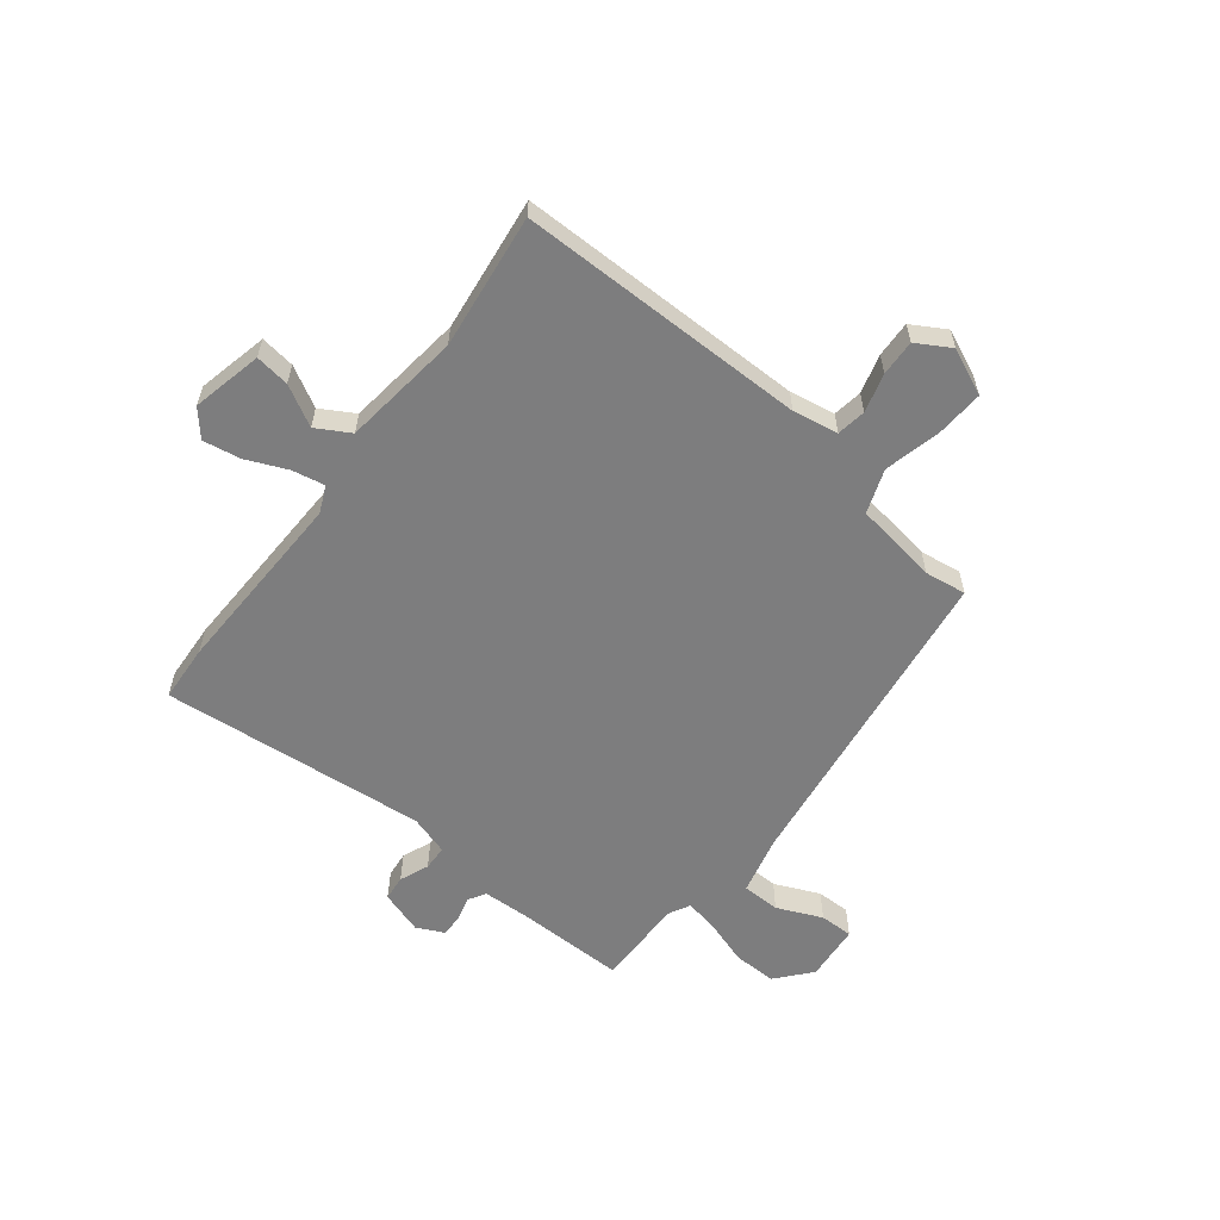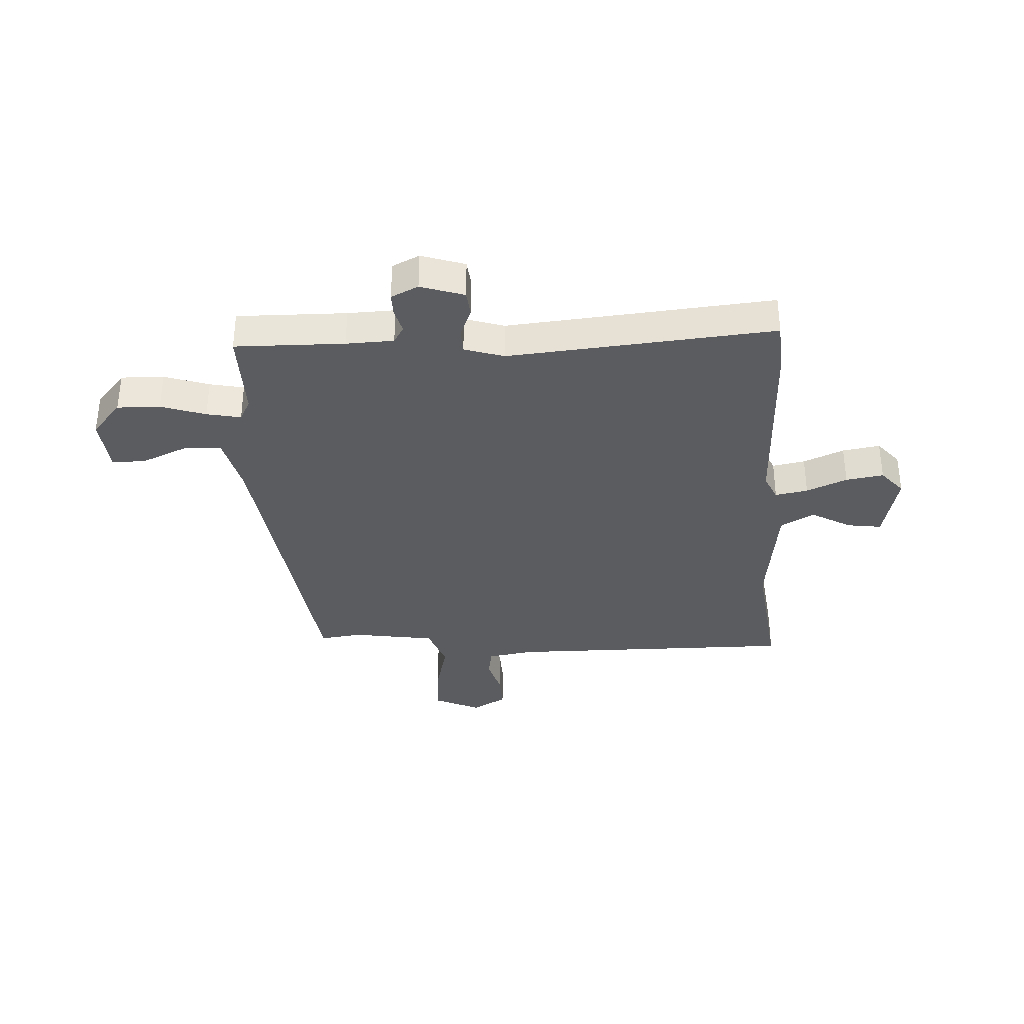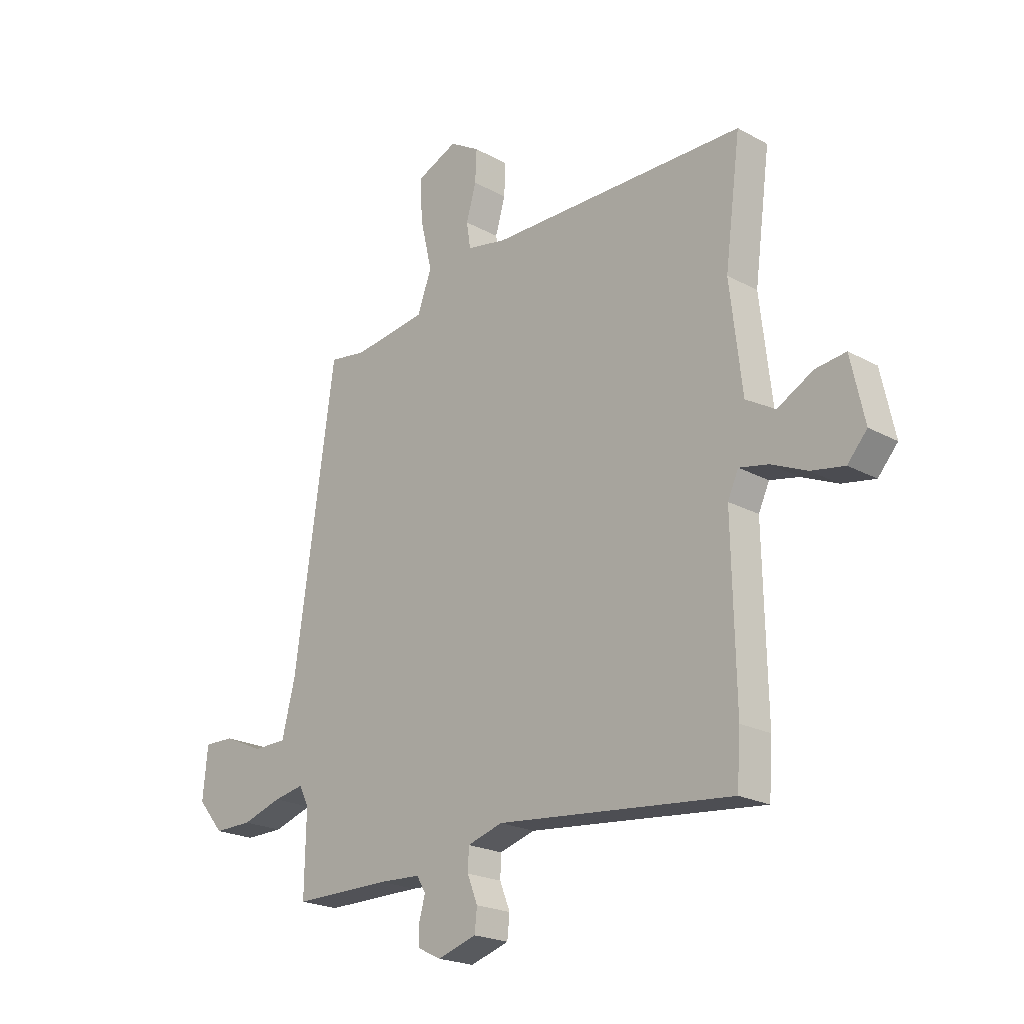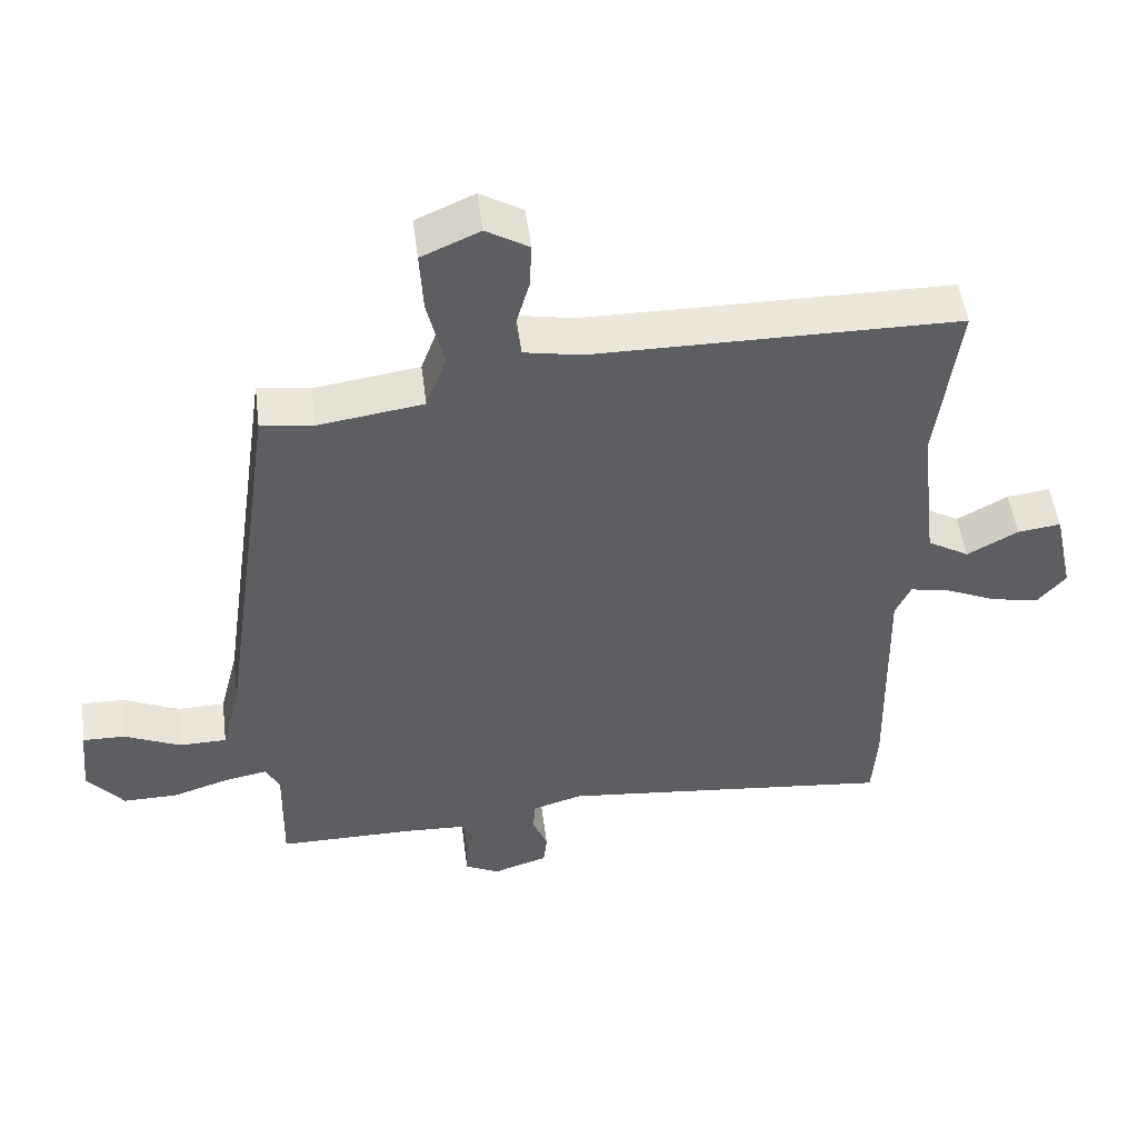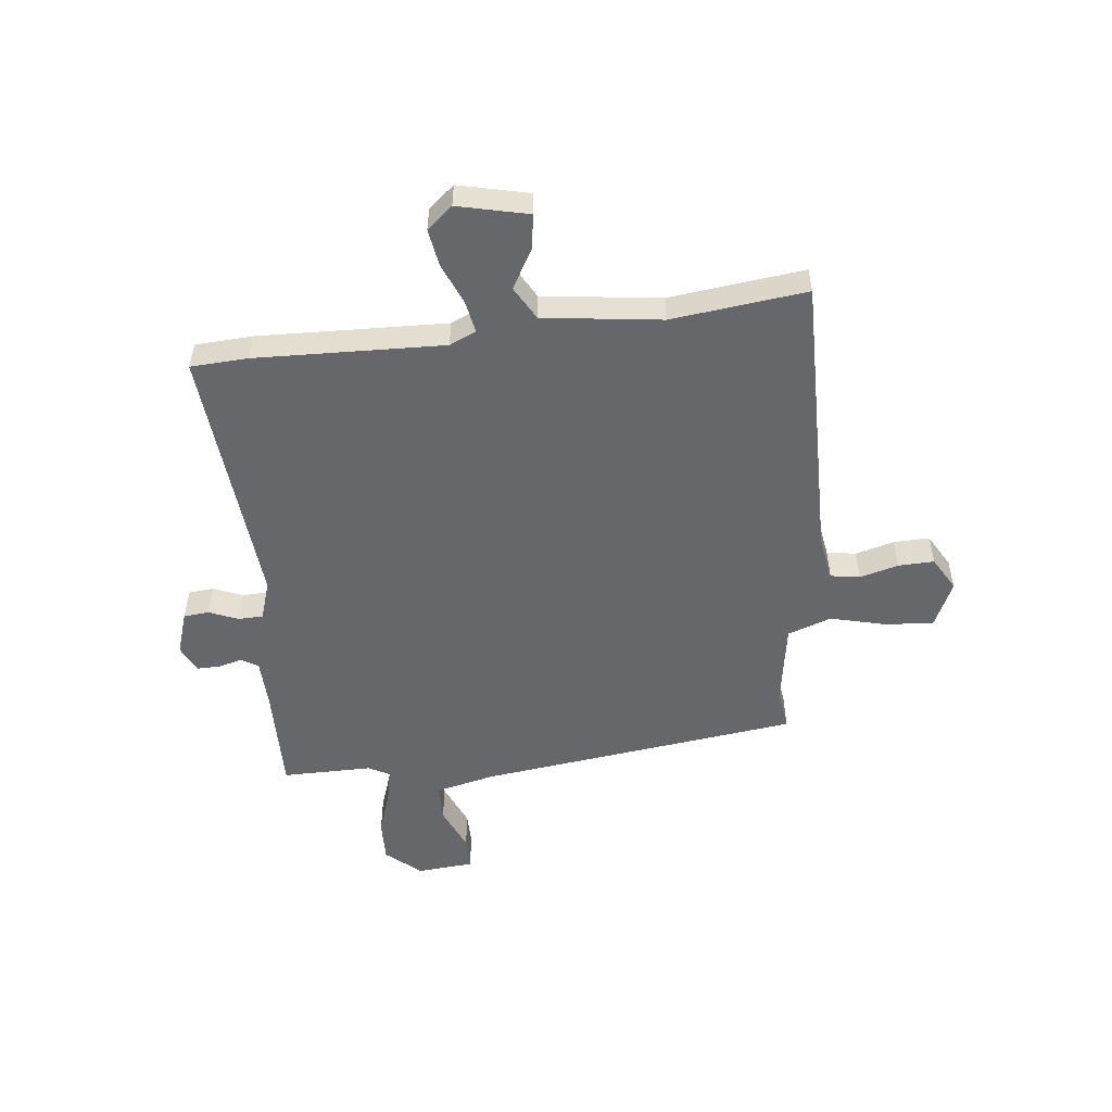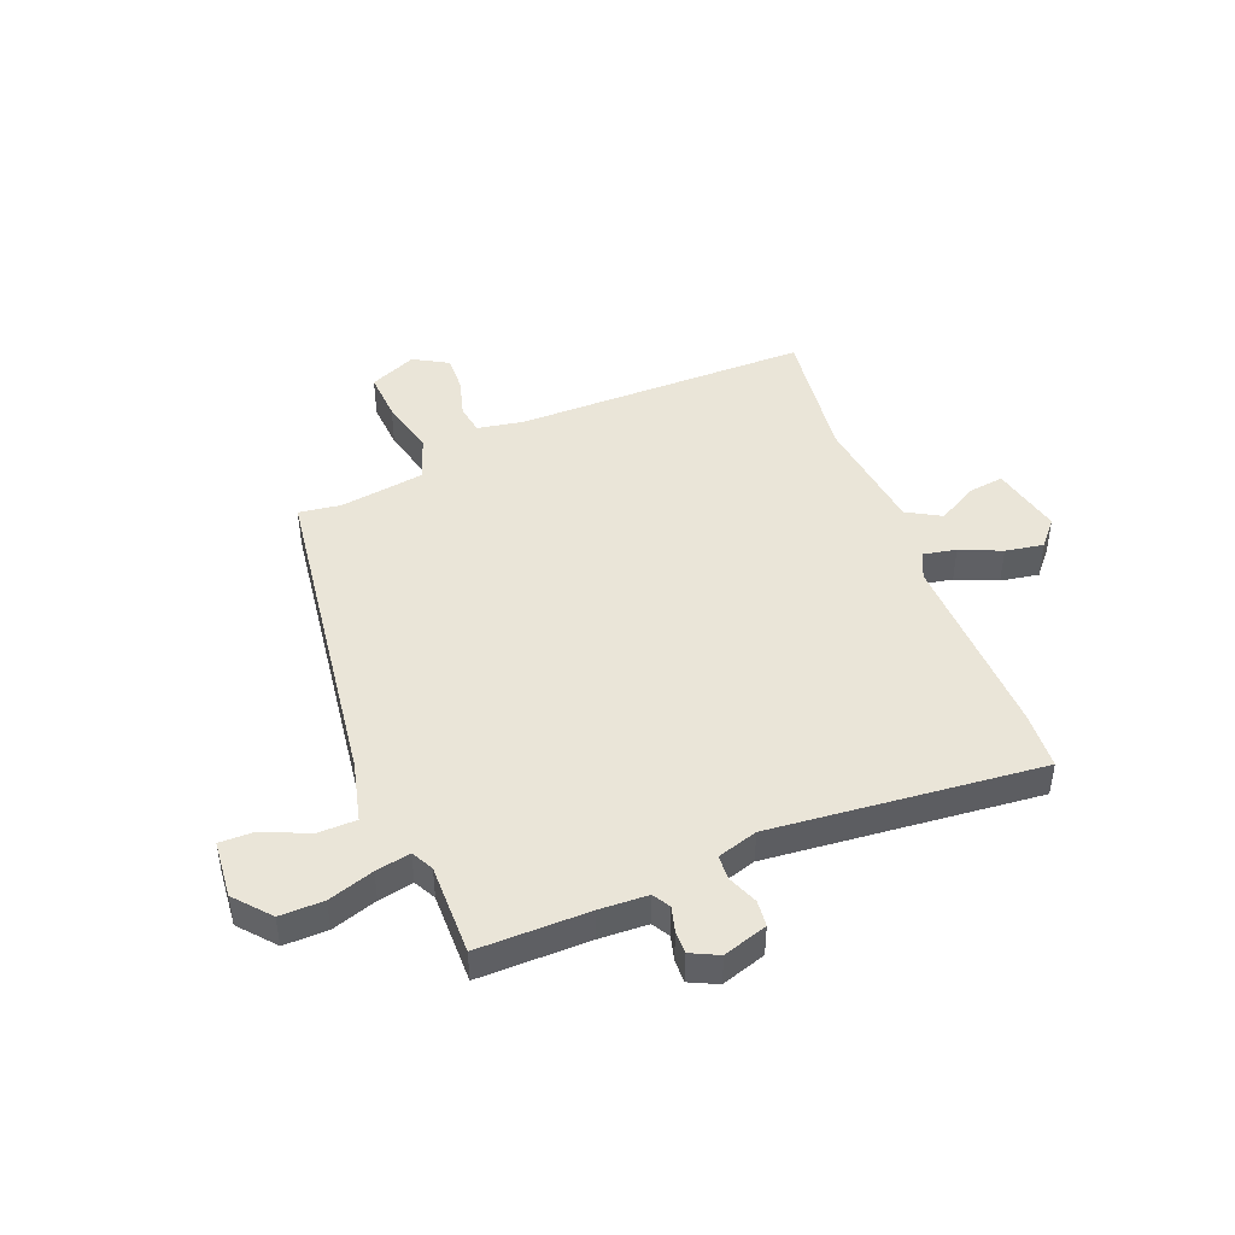
<metadata>
{"format":"obj","ext":"obj","renderer":"f3d","projection":"perspective","resolution":1024,"background":"white","views":[{"elev":-59.1,"azim":-38.4,"up":"+Y"},{"elev":-35.0,"azim":-177.4,"up":"+Y"},{"elev":-21.4,"azim":-134.2,"up":"+Z"},{"elev":49.9,"azim":172.7,"up":"+Z"},{"elev":-52.1,"azim":-84.4,"up":"+Y"},{"elev":45.3,"azim":158.1,"up":"+Y"}]}
</metadata>
<code>
v -0.499 0.07 -0.514
v -0.506 0.07 -0.41
v -0.499 0.07 -0.069
v -0.521 0.07 -0.021
v -0.58 0.07 -0.033
v -0.653 0.07 -0.065
v -0.721 0.07 -0.077
v -0.761 0.07 -0.031
v -0.733 0.07 0.097
v -0.671 0.07 0.089
v -0.598 0.07 0.049
v -0.538 0.07 0.084
v -0.513 0.07 0.298
v -0.545 0.07 0.542
v -0.021 0.07 0.544
v 0.061 0.07 0.559
v 0.069 0.07 0.612
v 0.049 0.07 0.682
v 0.046 0.07 0.747
v 0.107 0.07 0.783
v 0.191 0.07 0.746
v 0.186 0.07 0.659
v 0.162 0.07 0.557
v 0.191 0.07 0.478
v 0.342 0.07 0.456
v 0.417 0.07 0.467
v 0.5 0.07 -0.114
v 0.527 0.07 -0.221
v 0.596 0.07 -0.222
v 0.677 0.07 -0.186
v 0.738 0.07 -0.185
v 0.748 0.07 -0.288
v 0.695 0.07 -0.351
v 0.617 0.07 -0.35
v 0.536 0.07 -0.324
v 0.474 0.07 -0.312
v 0.454 0.07 -0.351
v 0.457 0.07 -0.514
v 0.259 0.07 -0.513
v 0.173 0.07 -0.517
v 0.155 0.07 -0.548
v 0.167 0.07 -0.592
v 0.168 0.07 -0.633
v 0.119 0.07 -0.657
v 0.04 0.07 -0.632
v 0.035 0.07 -0.586
v 0.056 0.07 -0.533
v 0.054 0.07 -0.488
v -0.018 0.07 -0.466
v -0.499 0 -0.514
v -0.506 0 -0.41
v -0.499 0 -0.069
v -0.521 0 -0.021
v -0.58 0 -0.033
v -0.653 0 -0.065
v -0.721 0 -0.077
v -0.761 0 -0.031
v -0.733 0 0.097
v -0.671 0 0.089
v -0.598 0 0.049
v -0.538 0 0.084
v -0.513 0 0.298
v -0.545 0 0.542
v -0.021 0 0.544
v 0.061 0 0.559
v 0.069 0 0.612
v 0.049 0 0.682
v 0.046 0 0.747
v 0.107 0 0.783
v 0.191 0 0.746
v 0.186 0 0.659
v 0.162 0 0.557
v 0.191 0 0.478
v 0.342 0 0.456
v 0.417 0 0.467
v 0.5 0 -0.114
v 0.527 0 -0.221
v 0.596 0 -0.222
v 0.677 0 -0.186
v 0.738 0 -0.185
v 0.748 0 -0.288
v 0.695 0 -0.351
v 0.617 0 -0.35
v 0.536 0 -0.324
v 0.474 0 -0.312
v 0.454 0 -0.351
v 0.457 0 -0.514
v 0.259 0 -0.513
v 0.173 0 -0.517
v 0.155 0 -0.548
v 0.167 0 -0.592
v 0.168 0 -0.633
v 0.119 0 -0.657
v 0.04 0 -0.632
v 0.035 0 -0.586
v 0.056 0 -0.533
v 0.054 0 -0.488
v -0.018 0 -0.466
f 44 45 46 47
f 44 47 48
f 41 42 43 44
f 41 44 48
f 40 41 48
f 39 40 48 49
f 37 38 39 49
f 32 33 34 35
f 32 35 36
f 29 30 31 32
f 28 29 32 36
f 27 28 36
f 25 26 27 36
f 24 25 36 37
f 20 21 22 23
f 18 19 20 23
f 17 18 23 24
f 16 17 24 37
f 13 14 15
f 12 13 15 16
f 8 9 10 11
f 6 7 8 11
f 5 6 11 12
f 4 5 12 16
f 49 1 2 3
f 16 37 49
f 3 4 16 49
f 96 95 94 93
f 97 96 93
f 93 92 91 90
f 97 93 90
f 97 90 89
f 98 97 89 88
f 98 88 87 86
f 84 83 82 81
f 85 84 81
f 81 80 79 78
f 85 81 78 77
f 85 77 76
f 85 76 75 74
f 86 85 74 73
f 72 71 70 69
f 72 69 68 67
f 73 72 67 66
f 86 73 66 65
f 64 63 62
f 65 64 62 61
f 60 59 58 57
f 60 57 56 55
f 61 60 55 54
f 65 61 54 53
f 52 51 50 98
f 98 86 65
f 98 65 53 52
f 1 50 51 2
f 2 51 52 3
f 3 52 53 4
f 4 53 54 5
f 5 54 55 6
f 6 55 56 7
f 7 56 57 8
f 8 57 58 9
f 9 58 59 10
f 10 59 60 11
f 11 60 61 12
f 12 61 62 13
f 13 62 63 14
f 14 63 64 15
f 15 64 65 16
f 16 65 66 17
f 17 66 67 18
f 18 67 68 19
f 19 68 69 20
f 20 69 70 21
f 21 70 71 22
f 22 71 72 23
f 23 72 73 24
f 24 73 74 25
f 25 74 75 26
f 26 75 76 27
f 27 76 77 28
f 28 77 78 29
f 29 78 79 30
f 30 79 80 31
f 31 80 81 32
f 32 81 82 33
f 33 82 83 34
f 34 83 84 35
f 35 84 85 36
f 36 85 86 37
f 37 86 87 38
f 38 87 88 39
f 39 88 89 40
f 40 89 90 41
f 41 90 91 42
f 42 91 92 43
f 43 92 93 44
f 44 93 94 45
f 45 94 95 46
f 46 95 96 47
f 47 96 97 48
f 48 97 98 49
f 49 98 50 1

</code>
